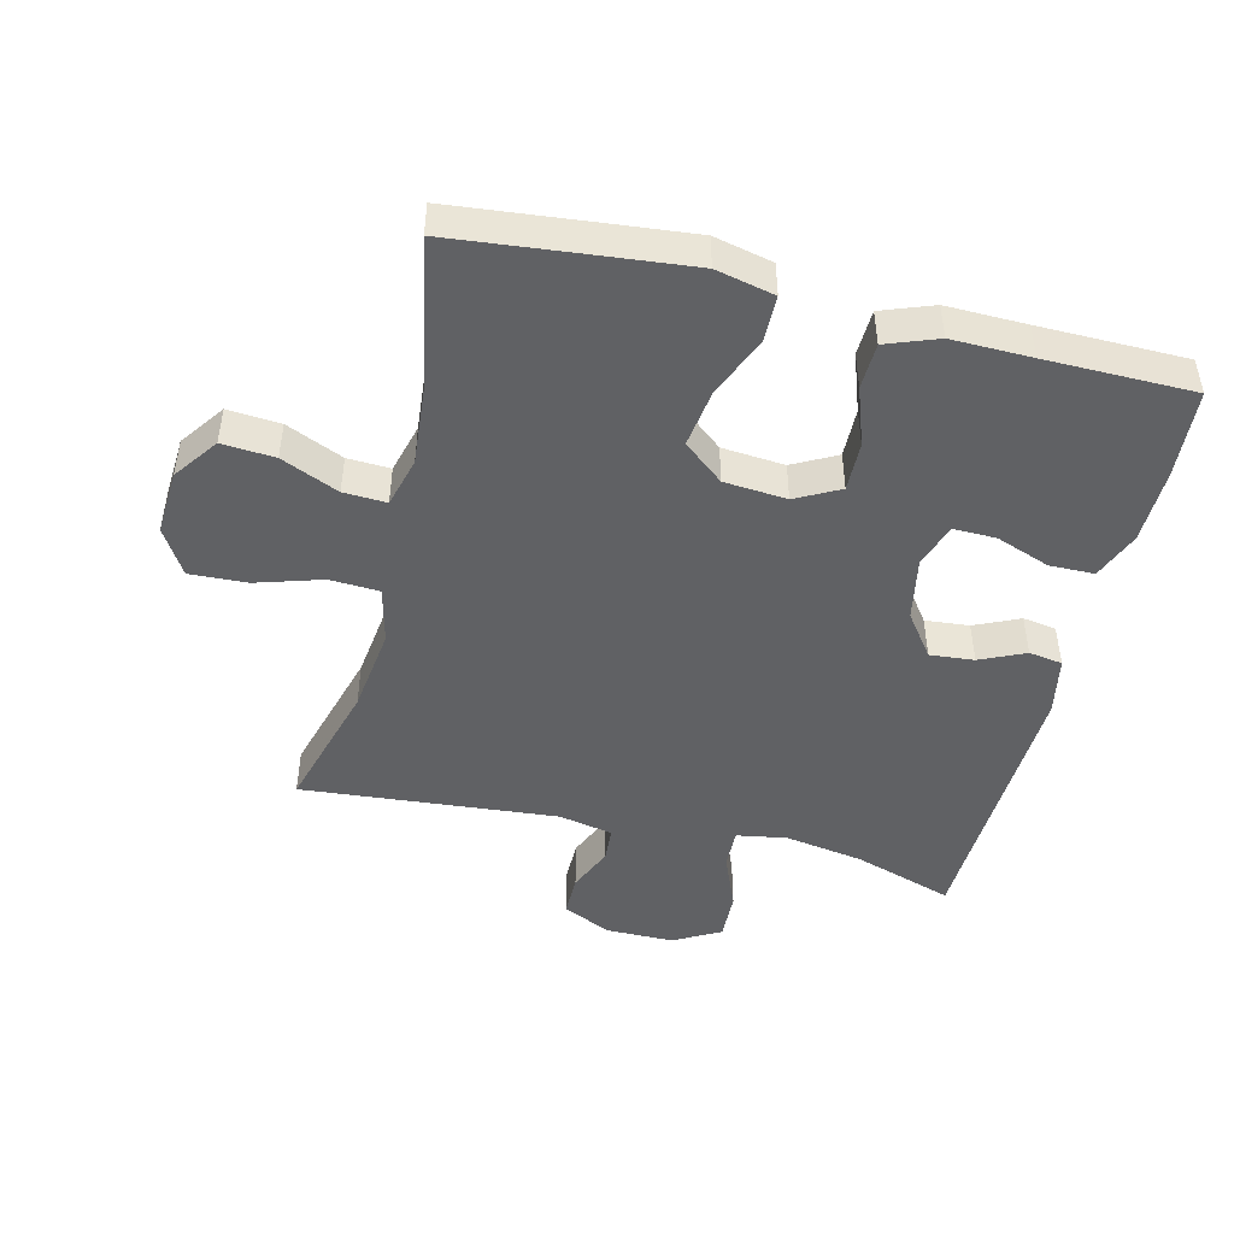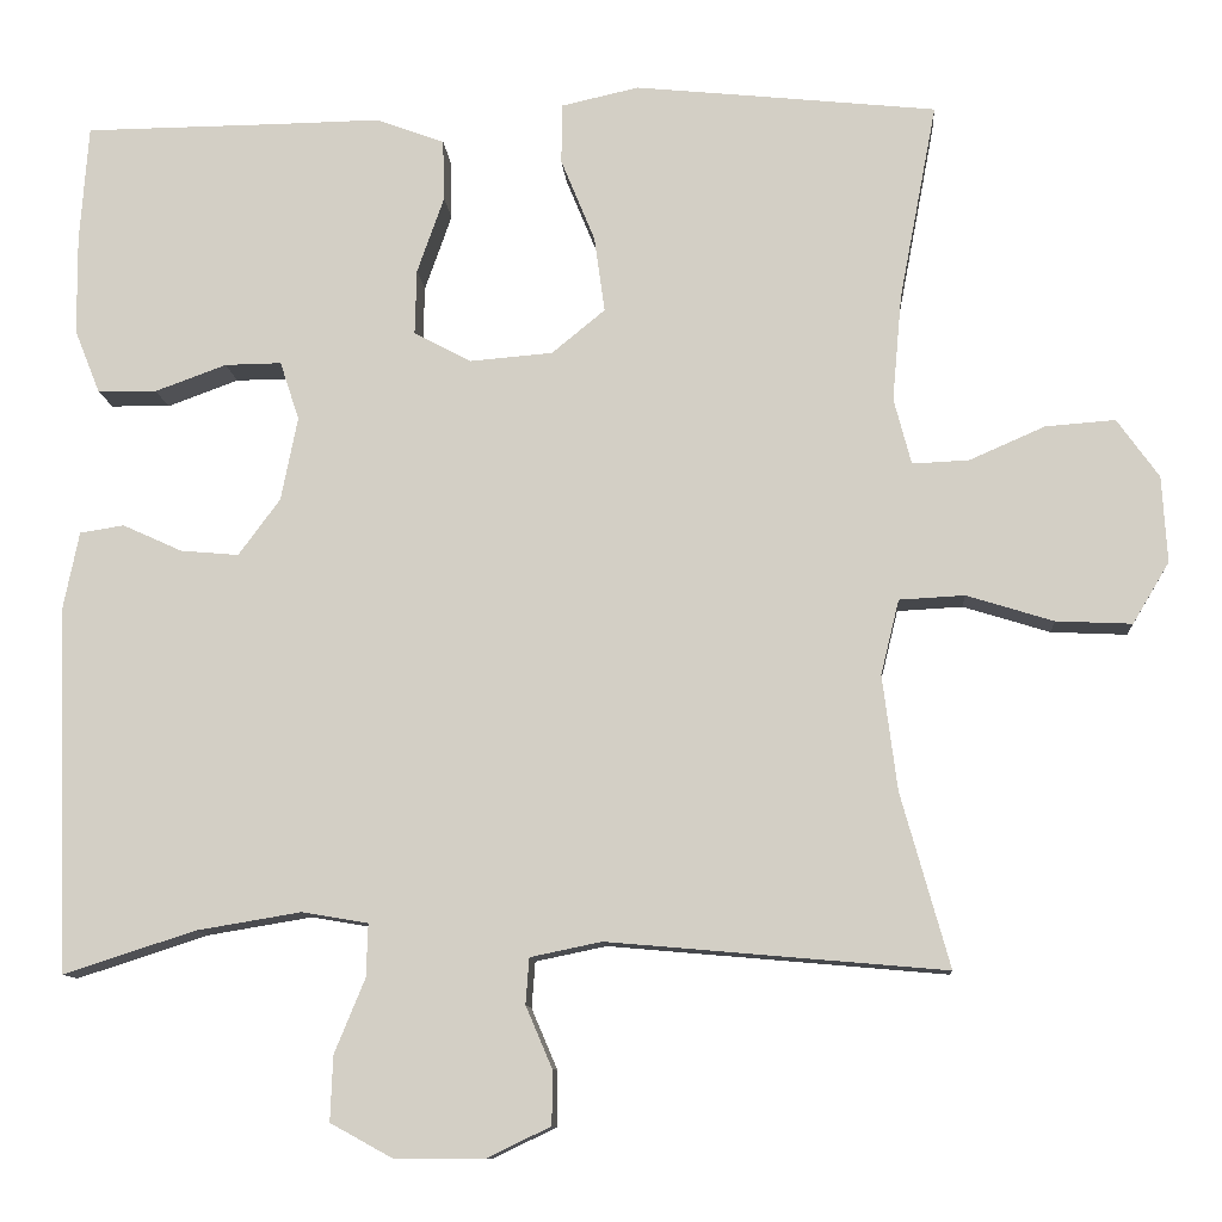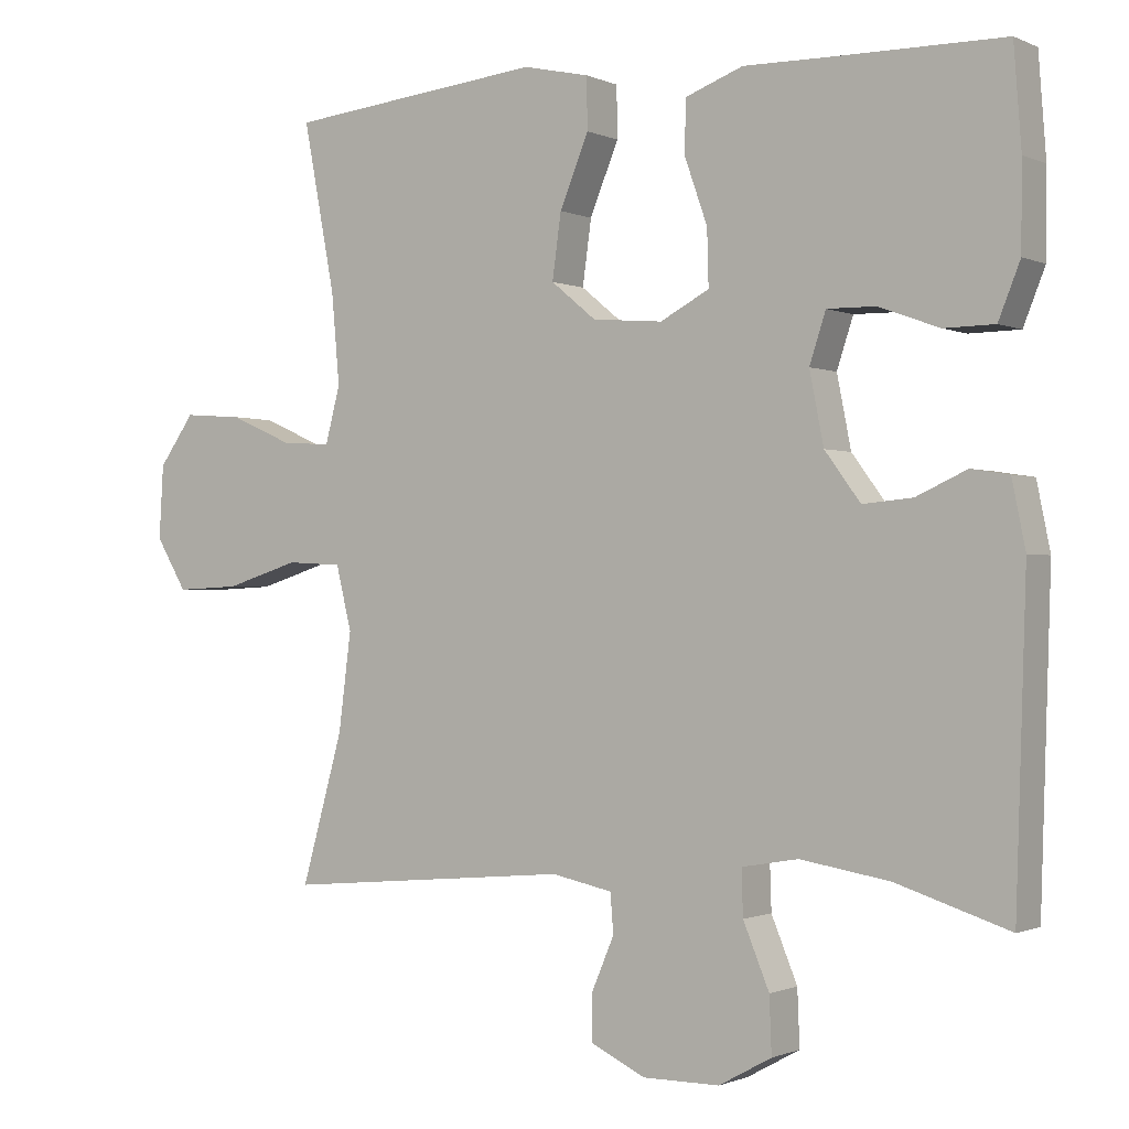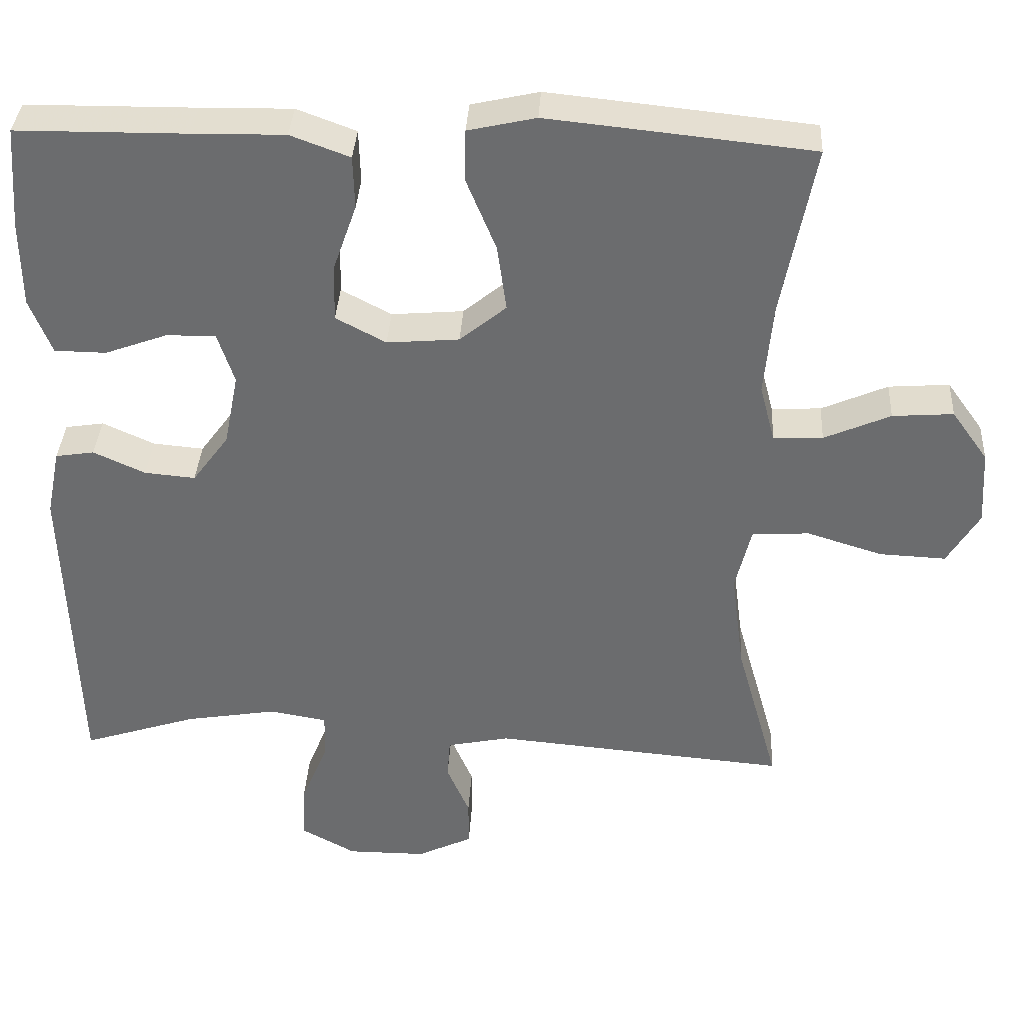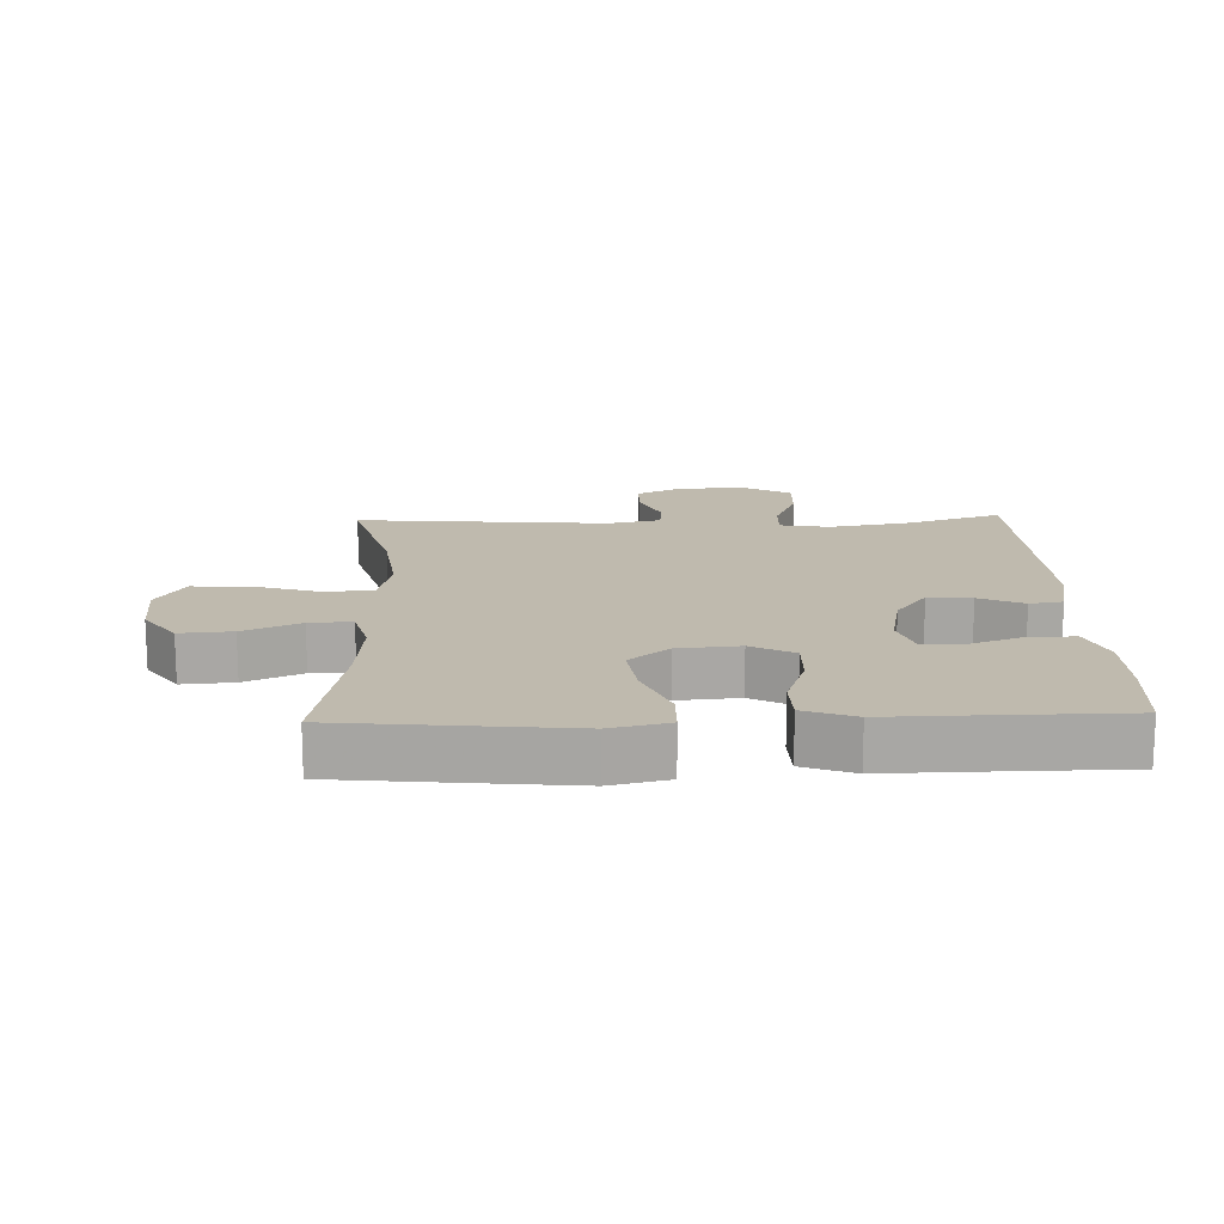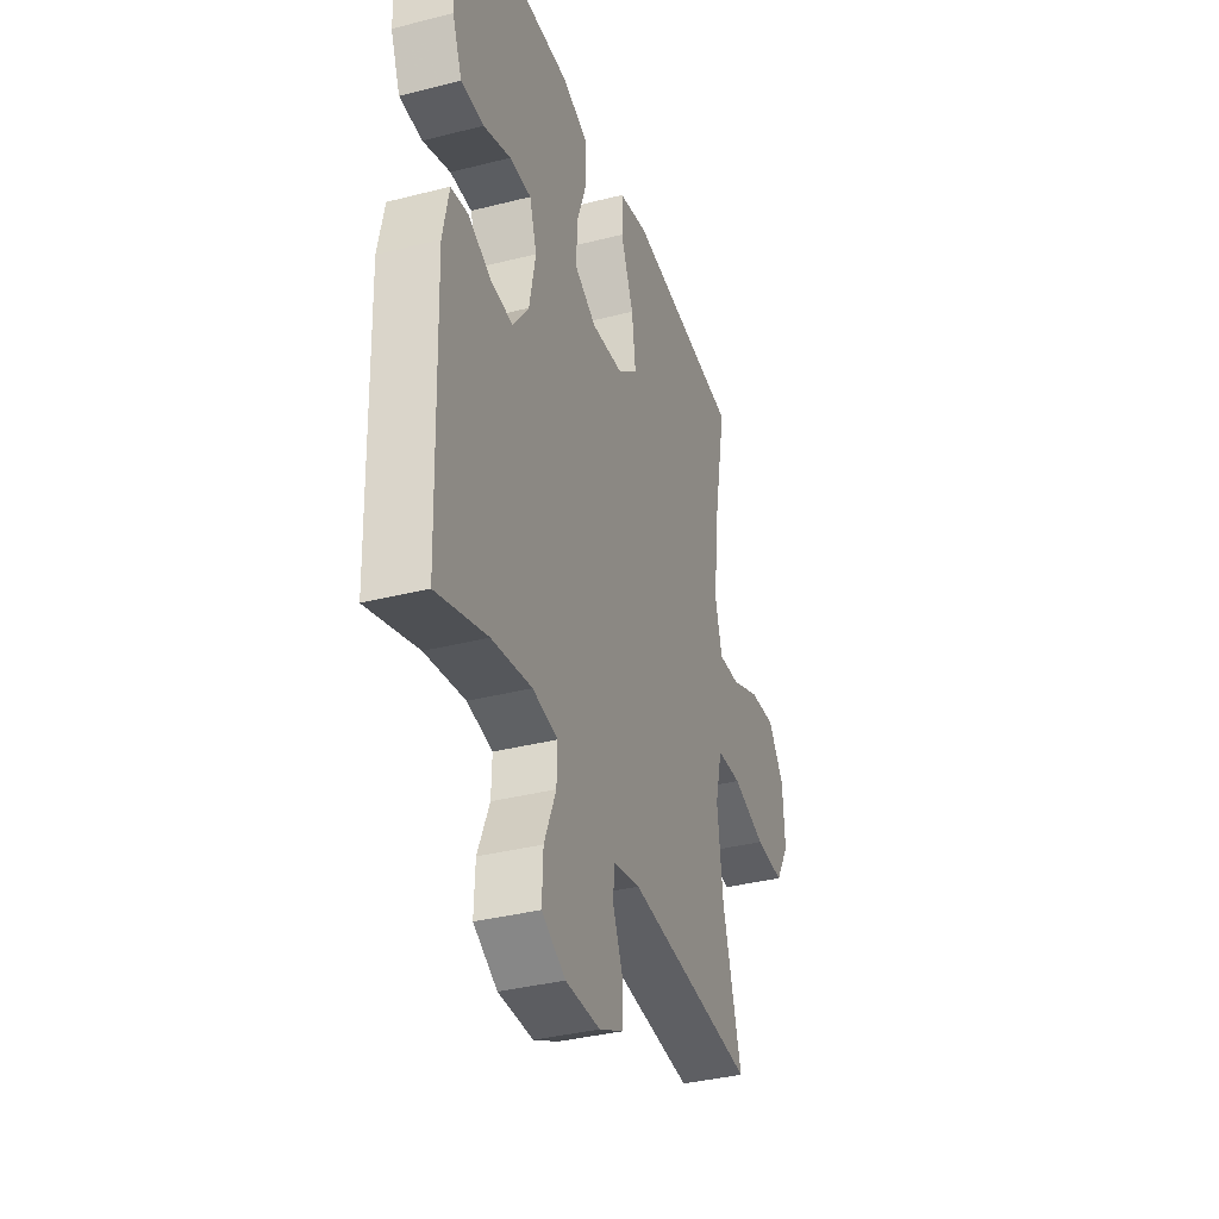
<metadata>
{"format":"obj","ext":"obj","renderer":"f3d","projection":"perspective","resolution":1024,"background":"white","views":[{"elev":-46.8,"azim":-13.8,"up":"+Y"},{"elev":-10.6,"azim":-175.9,"up":"+Z"},{"elev":-1.0,"azim":32.8,"up":"+Z"},{"elev":36.1,"azim":-176.8,"up":"+Z"},{"elev":15.7,"azim":-2.0,"up":"+Y"},{"elev":-36.3,"azim":108.4,"up":"+Z"}]}
</metadata>
<code>
v 0.5 0.07 0.5
v 0.51 0.07 0.366
v 0.509 0.07 0.252
v 0.48 0.07 0.179
v 0.412 0.07 0.178
v 0.33 0.07 0.208
v 0.265 0.07 0.209
v 0.243 0.07 0.142
v 0.262 0.07 0.046
v 0.31 0.07 -0.019
v 0.377 0.07 -0.013
v 0.445 0.07 0.018
v 0.496 0.07 0.01
v 0.514 0.07 -0.079
v 0.5 0.07 -0.5
v 0.348 0.07 -0.451
v 0.228 0.07 -0.431
v 0.152 0.07 -0.444
v 0.154 0.07 -0.505
v 0.189 0.07 -0.59
v 0.192 0.07 -0.665
v 0.121 0.07 -0.704
v 0.017 0.07 -0.704
v -0.056 0.07 -0.669
v -0.056 0.07 -0.606
v -0.026 0.07 -0.536
v -0.03 0.07 -0.483
v -0.112 0.07 -0.466
v -0.5 0.07 -0.5
v -0.444 0.07 -0.3
v -0.427 0.07 -0.168
v -0.448 0.07 -0.082
v -0.523 0.07 -0.078
v -0.623 0.07 -0.109
v -0.71 0.07 -0.113
v -0.752 0.07 -0.043
v -0.746 0.07 0.056
v -0.698 0.07 0.123
v -0.618 0.07 0.117
v -0.531 0.07 0.079
v -0.466 0.07 0.076
v -0.446 0.07 0.152
v -0.457 0.07 0.274
v -0.5 0.07 0.5
v -0.29 0.07 0.522
v -0.153 0.07 0.536
v -0.064 0.07 0.516
v -0.063 0.07 0.447
v -0.102 0.07 0.352
v -0.114 0.07 0.265
v -0.053 0.07 0.215
v 0.042 0.07 0.207
v 0.108 0.07 0.242
v 0.106 0.07 0.317
v 0.075 0.07 0.405
v 0.077 0.07 0.475
v 0.155 0.07 0.504
v 0.276 0.07 0.502
v 0.5 0 0.5
v 0.51 0 0.366
v 0.509 0 0.252
v 0.48 0 0.179
v 0.412 0 0.178
v 0.33 0 0.208
v 0.265 0 0.209
v 0.243 0 0.142
v 0.262 0 0.046
v 0.31 0 -0.019
v 0.377 0 -0.013
v 0.445 0 0.018
v 0.496 0 0.01
v 0.514 0 -0.079
v 0.5 0 -0.5
v 0.348 0 -0.451
v 0.228 0 -0.431
v 0.152 0 -0.444
v 0.154 0 -0.505
v 0.189 0 -0.59
v 0.192 0 -0.665
v 0.121 0 -0.704
v 0.017 0 -0.704
v -0.056 0 -0.669
v -0.056 0 -0.606
v -0.026 0 -0.536
v -0.03 0 -0.483
v -0.112 0 -0.466
v -0.5 0 -0.5
v -0.444 0 -0.3
v -0.427 0 -0.168
v -0.448 0 -0.082
v -0.523 0 -0.078
v -0.623 0 -0.109
v -0.71 0 -0.113
v -0.752 0 -0.043
v -0.746 0 0.056
v -0.698 0 0.123
v -0.618 0 0.117
v -0.531 0 0.079
v -0.466 0 0.076
v -0.446 0 0.152
v -0.457 0 0.274
v -0.5 0 0.5
v -0.29 0 0.522
v -0.153 0 0.536
v -0.064 0 0.516
v -0.063 0 0.447
v -0.102 0 0.352
v -0.114 0 0.265
v -0.053 0 0.215
v 0.042 0 0.207
v 0.108 0 0.242
v 0.106 0 0.317
v 0.075 0 0.405
v 0.077 0 0.475
v 0.155 0 0.504
v 0.276 0 0.502
f 56 57 58
f 55 56 58
f 54 55 58
f 1 2 3
f 58 1 3
f 54 58 3
f 53 54 3
f 52 53 3
f 47 48 49
f 46 47 49
f 45 46 49
f 44 45 49
f 43 44 49
f 42 43 49 50
f 41 42 50 51
f 38 39 40
f 37 38 40
f 36 37 40
f 35 36 40
f 34 35 40
f 33 34 40
f 32 33 40 41
f 41 51 52
f 32 41 52
f 31 32 52
f 28 29 30
f 30 31 52
f 28 30 52
f 27 28 52
f 24 25 26
f 23 24 26
f 22 23 26
f 21 22 26
f 20 21 26
f 19 20 26
f 26 27 52
f 19 26 52
f 18 19 52
f 14 15 16
f 13 14 16
f 12 13 16
f 11 12 16
f 10 11 16 17
f 17 18 52
f 10 17 52
f 9 10 52
f 3 4 5 6
f 3 6 7
f 52 3 7
f 8 9 52
f 7 8 52
f 116 115 114
f 116 114 113
f 116 113 112
f 61 60 59
f 61 59 116
f 61 116 112
f 61 112 111
f 61 111 110
f 107 106 105
f 107 105 104
f 107 104 103
f 107 103 102
f 107 102 101
f 108 107 101 100
f 109 108 100 99
f 98 97 96
f 98 96 95
f 98 95 94
f 98 94 93
f 98 93 92
f 98 92 91
f 99 98 91 90
f 110 109 99
f 110 99 90
f 110 90 89
f 88 87 86
f 110 89 88
f 110 88 86
f 110 86 85
f 84 83 82
f 84 82 81
f 84 81 80
f 84 80 79
f 84 79 78
f 84 78 77
f 110 85 84
f 110 84 77
f 110 77 76
f 74 73 72
f 74 72 71
f 74 71 70
f 74 70 69
f 75 74 69 68
f 110 76 75
f 110 75 68
f 110 68 67
f 64 63 62 61
f 65 64 61
f 65 61 110
f 110 67 66
f 110 66 65
f 1 59 60 2
f 2 60 61 3
f 3 61 62 4
f 4 62 63 5
f 5 63 64 6
f 6 64 65 7
f 7 65 66 8
f 8 66 67 9
f 9 67 68 10
f 10 68 69 11
f 11 69 70 12
f 12 70 71 13
f 13 71 72 14
f 14 72 73 15
f 15 73 74 16
f 16 74 75 17
f 17 75 76 18
f 18 76 77 19
f 19 77 78 20
f 20 78 79 21
f 21 79 80 22
f 22 80 81 23
f 23 81 82 24
f 24 82 83 25
f 25 83 84 26
f 26 84 85 27
f 27 85 86 28
f 28 86 87 29
f 29 87 88 30
f 30 88 89 31
f 31 89 90 32
f 32 90 91 33
f 33 91 92 34
f 34 92 93 35
f 35 93 94 36
f 36 94 95 37
f 37 95 96 38
f 38 96 97 39
f 39 97 98 40
f 40 98 99 41
f 41 99 100 42
f 42 100 101 43
f 43 101 102 44
f 44 102 103 45
f 45 103 104 46
f 46 104 105 47
f 47 105 106 48
f 48 106 107 49
f 49 107 108 50
f 50 108 109 51
f 51 109 110 52
f 52 110 111 53
f 53 111 112 54
f 54 112 113 55
f 55 113 114 56
f 56 114 115 57
f 57 115 116 58
f 58 116 59 1

</code>
